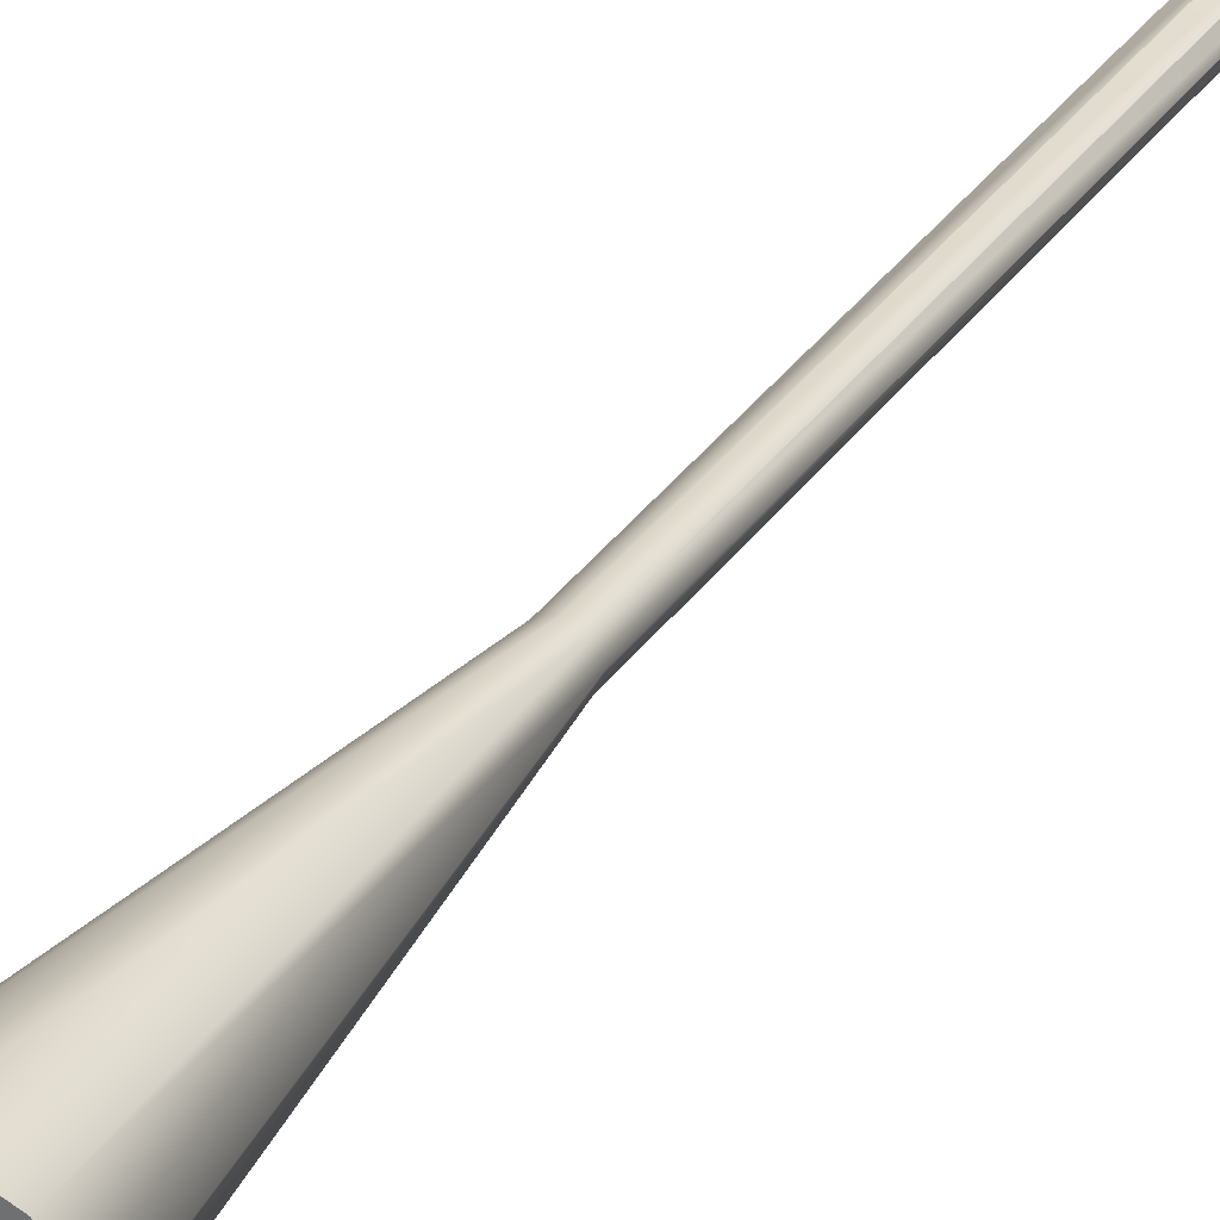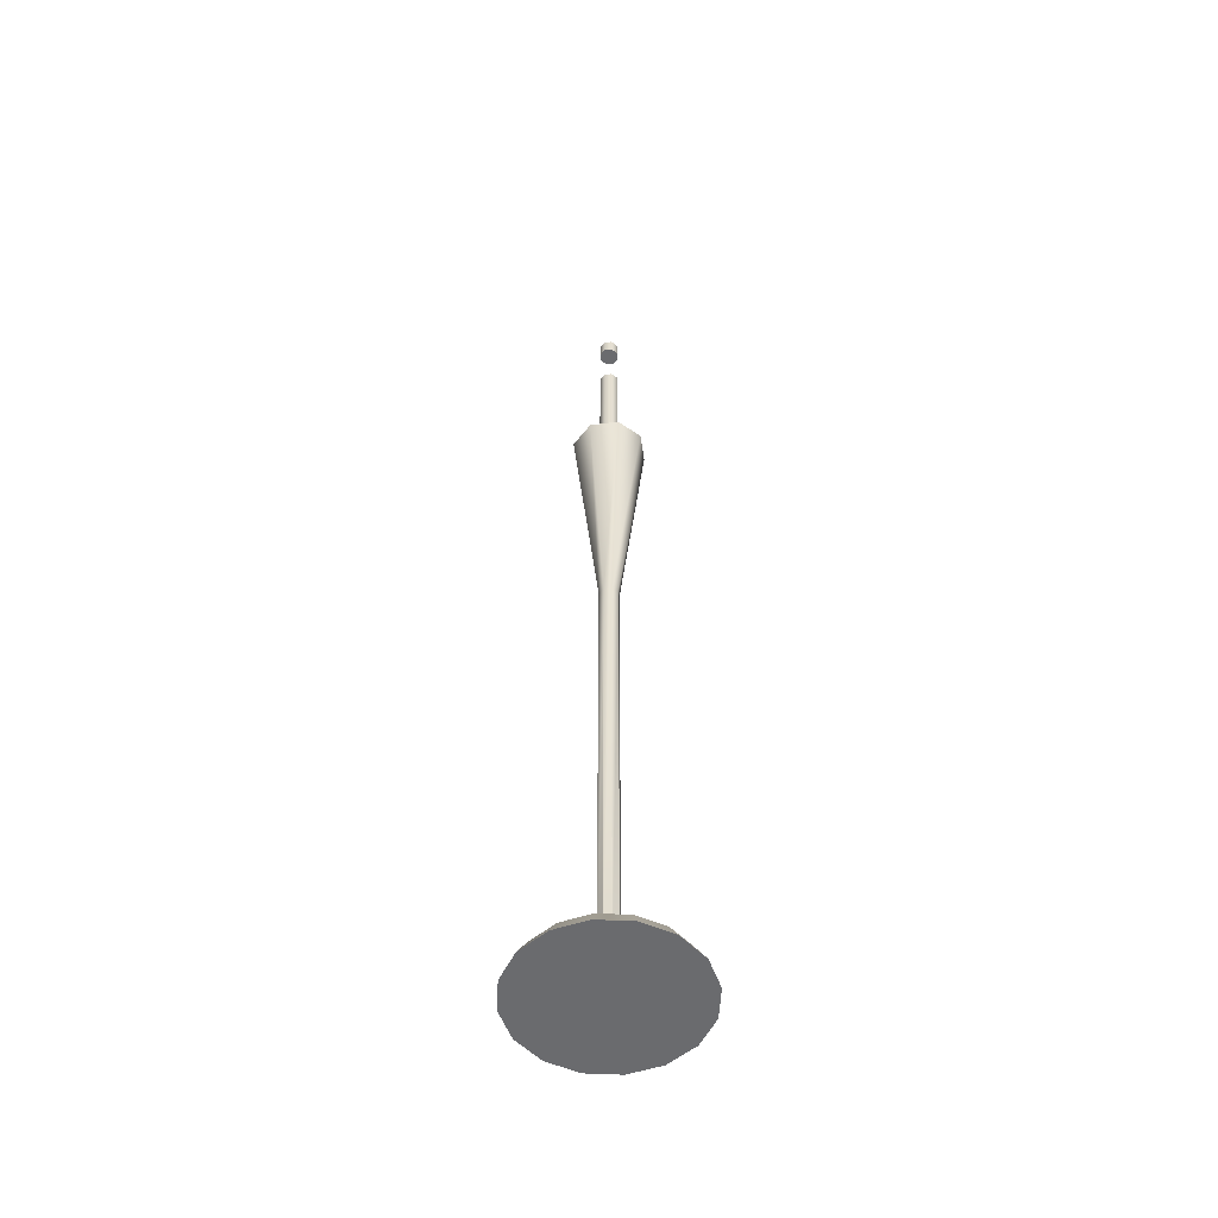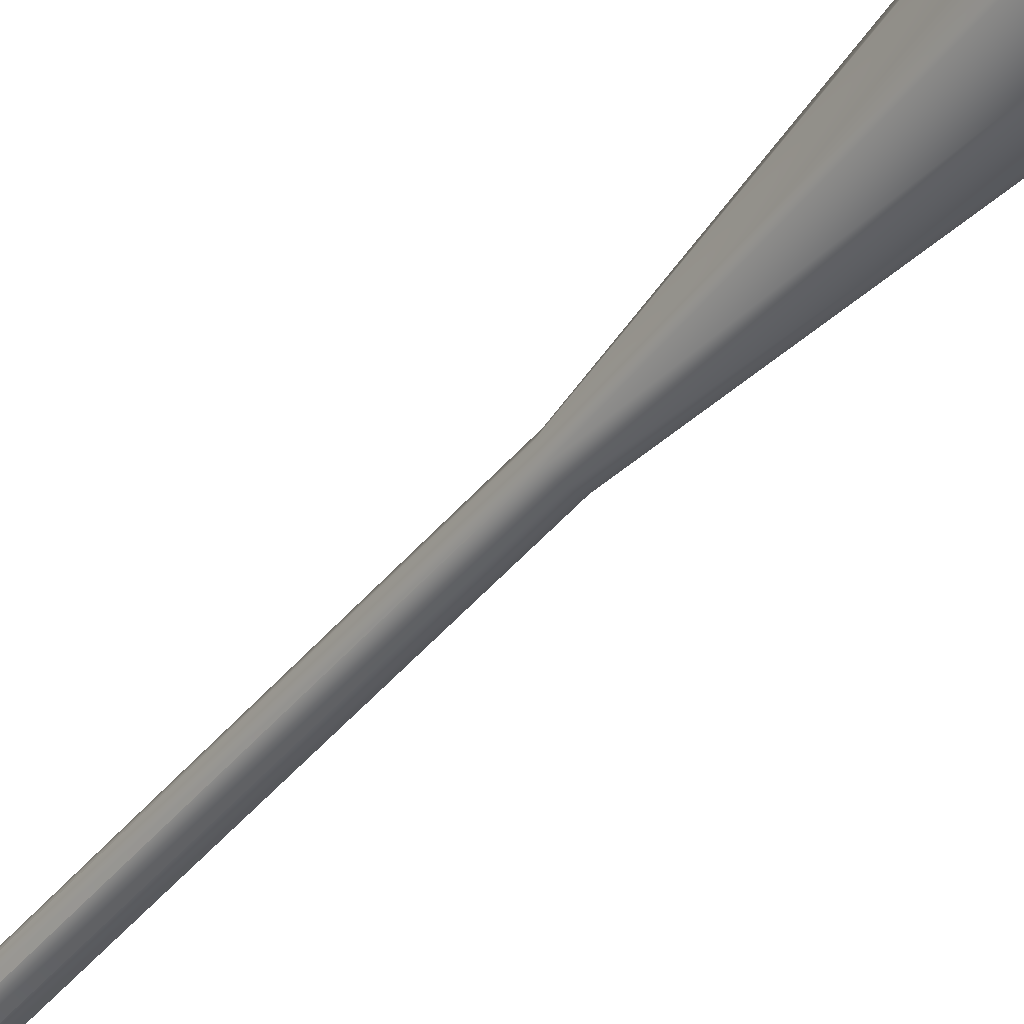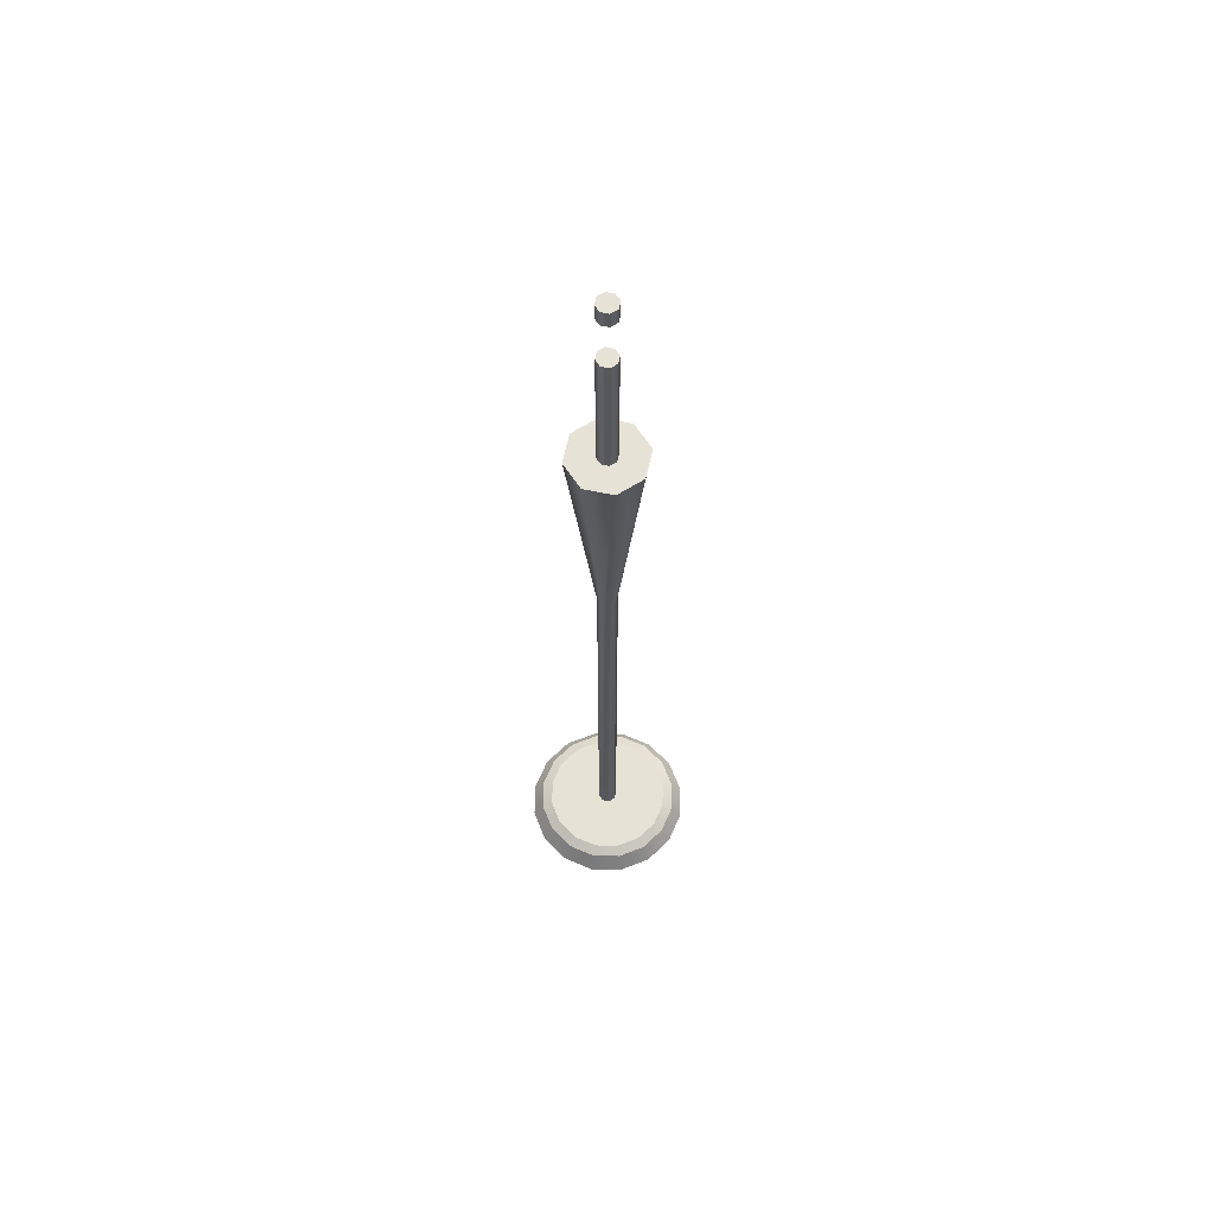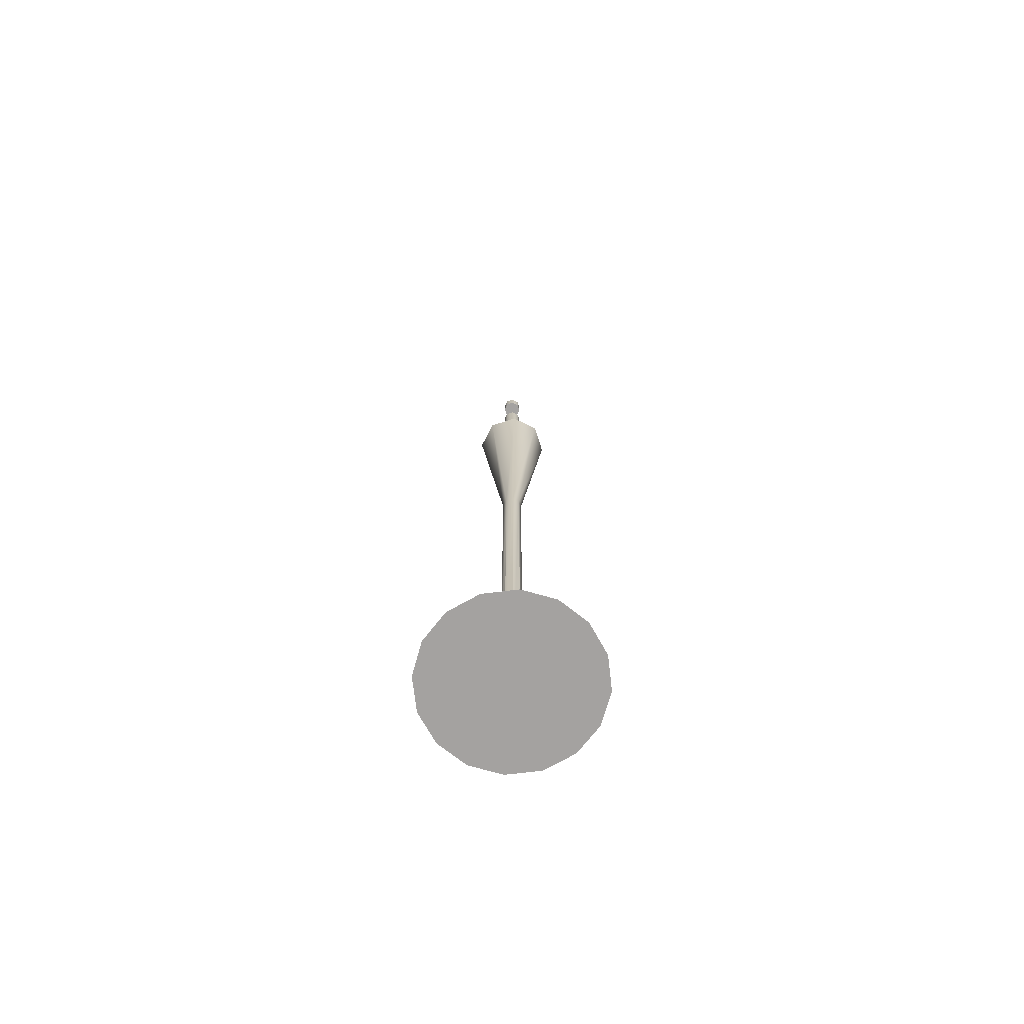
<metadata>
{"format":"obj","ext":"obj","renderer":"f3d","projection":"perspective","resolution":1024,"background":"white","views":[{"elev":30.9,"azim":-152.4,"up":"+Z"},{"elev":-53.3,"azim":-149.2,"up":"+Y"},{"elev":-47.5,"azim":142.1,"up":"+Z"},{"elev":63.0,"azim":34.7,"up":"+Y"},{"elev":-72.7,"azim":-139.5,"up":"+Y"}]}
</metadata>
<code>
v 20.24 0 -8.382
v 15.49 0 -15.49
v 8.382 0 -20.24
v 1.1e-05 0 -21.9
v -8.382 0 -20.24
v -15.49 0 -15.49
v -20.24 0 -8.382
v -21.9 0 -8e-06
v -20.24 0 8.382
v -15.49 0 15.49
v -8.382 0 20.24
v -3e-06 0 21.9
v 8.382 0 20.24
v 15.49 0 15.49
v 20.24 0 8.382
v 21.9 0 0
v 0 0 0
v 0 5.683 -2e-06
v 17.76 4.263 -7.358
v 15.26 5.683 -6.322
v 13.6 4.263 -13.6
v 11.68 5.683 -11.68
v 7.358 4.263 -17.76
v 6.322 5.683 -15.26
v 9e-06 4.263 -19.23
v 8e-06 5.683 -16.52
v -7.358 4.263 -17.76
v -6.322 5.683 -15.26
v -13.6 4.263 -13.6
v -11.68 5.683 -11.68
v -17.76 4.263 -7.358
v -15.26 5.683 -6.322
v -19.23 4.263 -9e-06
v -16.52 5.683 -7e-06
v -17.76 4.263 7.358
v -15.26 5.683 6.322
v -13.6 4.263 13.6
v -11.68 5.683 11.68
v -7.358 4.263 17.76
v -6.322 5.683 15.26
v -2e-06 4.263 19.23
v -3e-06 5.683 16.52
v 7.358 4.263 17.76
v 6.322 5.683 15.26
v 13.6 4.263 13.6
v 11.68 5.683 11.68
v 17.76 4.263 7.358
v 15.26 5.683 6.322
v 19.23 4.263 -1e-06
v 16.52 5.683 -3e-06
v 1.773 2.201 -1.773
v 0 2.201 -2.508
v -1.773 2.201 -1.773
v -2.508 2.201 0
v -1.773 2.201 1.773
v 0 2.201 2.508
v 1.773 2.201 1.773
v 2.508 2.201 0
v 6.913 196.5 -6.913
v 0 196.5 -9.776
v -6.913 196.5 -6.913
v -9.776 196.5 0
v -6.913 196.5 6.913
v 0 196.5 9.776
v 6.913 196.5 6.913
v 9.776 196.5 0
v 0 196.5 0
v 0 131.3 2.567
v -1.815 131.3 1.815
v -2.567 131.3 0
v -1.815 131.3 -1.815
v 0 131.3 -2.567
v 1.815 131.3 -1.815
v 2.567 131.3 0
v 1.815 131.3 1.815
v 1.773 191.5 -1.773
v 0 191.5 -2.508
v 0 251.9 -2.567
v 1.815 251.9 -1.815
v -1.773 191.5 -1.773
v -1.815 251.9 -1.815
v -2.508 191.5 0
v -2.567 251.9 0
v -1.773 191.5 1.773
v -1.815 251.9 1.815
v 0 191.5 2.508
v 0 251.9 2.567
v 1.773 191.5 1.773
v 1.815 251.9 1.815
v 2.508 191.5 0
v 2.567 251.9 0
v 0 233.6 2.549
v -1.802 233.6 1.802
v -2.549 233.6 0
v -1.802 233.6 -1.802
v 0 233.6 -2.549
v 1.802 233.6 -1.802
v 2.549 233.6 0
v 1.802 233.6 1.802
v 1.812 247.5 -1.812
v 2.563 247.5 0
v 1.812 247.5 1.812
v 0 247.5 2.563
v -1.812 247.5 1.812
v -2.563 247.5 0
v -1.812 247.5 -1.812
v 0 247.5 -2.563
f 2 1 17
f 3 2 17
f 4 3 17
f 5 4 17
f 6 5 17
f 7 6 17
f 8 7 17
f 9 8 17
f 10 9 17
f 11 10 17
f 12 11 17
f 13 12 17
f 14 13 17
f 15 14 17
f 16 15 17
f 1 16 17
f 19 20 50 49
f 20 19 21 22
f 22 21 23 24
f 24 23 25 26
f 26 25 27 28
f 28 27 29 30
f 30 29 31 32
f 32 31 33 34
f 34 33 35 36
f 36 35 37 38
f 38 37 39 40
f 40 39 41 42
f 42 41 43 44
f 44 43 45 46
f 46 45 47 48
f 48 47 49 50
f 1 2 21 19
f 2 3 23 21
f 3 4 25 23
f 4 5 27 25
f 5 6 29 27
f 6 7 31 29
f 7 8 33 31
f 8 9 35 33
f 9 10 37 35
f 10 11 39 37
f 11 12 41 39
f 12 13 43 41
f 13 14 45 43
f 14 15 47 45
f 15 16 49 47
f 16 1 19 49
f 20 22 18
f 22 24 18
f 24 26 18
f 26 28 18
f 28 30 18
f 30 32 18
f 32 34 18
f 34 36 18
f 36 38 18
f 38 40 18
f 40 42 18
f 42 44 18
f 44 46 18
f 46 48 18
f 48 50 18
f 50 20 18
f 51 52 72 73
f 52 53 71 72
f 53 54 70 71
f 54 55 69 70
f 55 56 68 69
f 56 57 75 68
f 57 58 74 75
f 58 51 73 74
f 59 60 67
f 60 61 67
f 61 62 67
f 62 63 67
f 63 64 67
f 64 65 67
f 65 66 67
f 66 59 67
f 69 68 64 63
f 70 69 63 62
f 71 70 62 61
f 72 71 61 60
f 73 72 60 59
f 74 73 59 66
f 75 74 66 65
f 68 75 65 64
f 76 77 96 97
f 77 80 95 96
f 80 82 94 95
f 82 84 93 94
f 84 86 92 93
f 86 88 99 92
f 88 90 98 99
f 90 76 97 98
f 78 81 79
f 81 83 79
f 79 83 91
f 83 85 91
f 85 87 91
f 87 89 91
f 101 100 79 91
f 102 101 91 89
f 103 102 89 87
f 104 103 87 85
f 105 104 85 83
f 106 105 83 81
f 107 106 81 78
f 100 107 78 79
f 103 104 105 106 107 100 101 102
f 92 99 98 97 96 95 94 93

</code>
